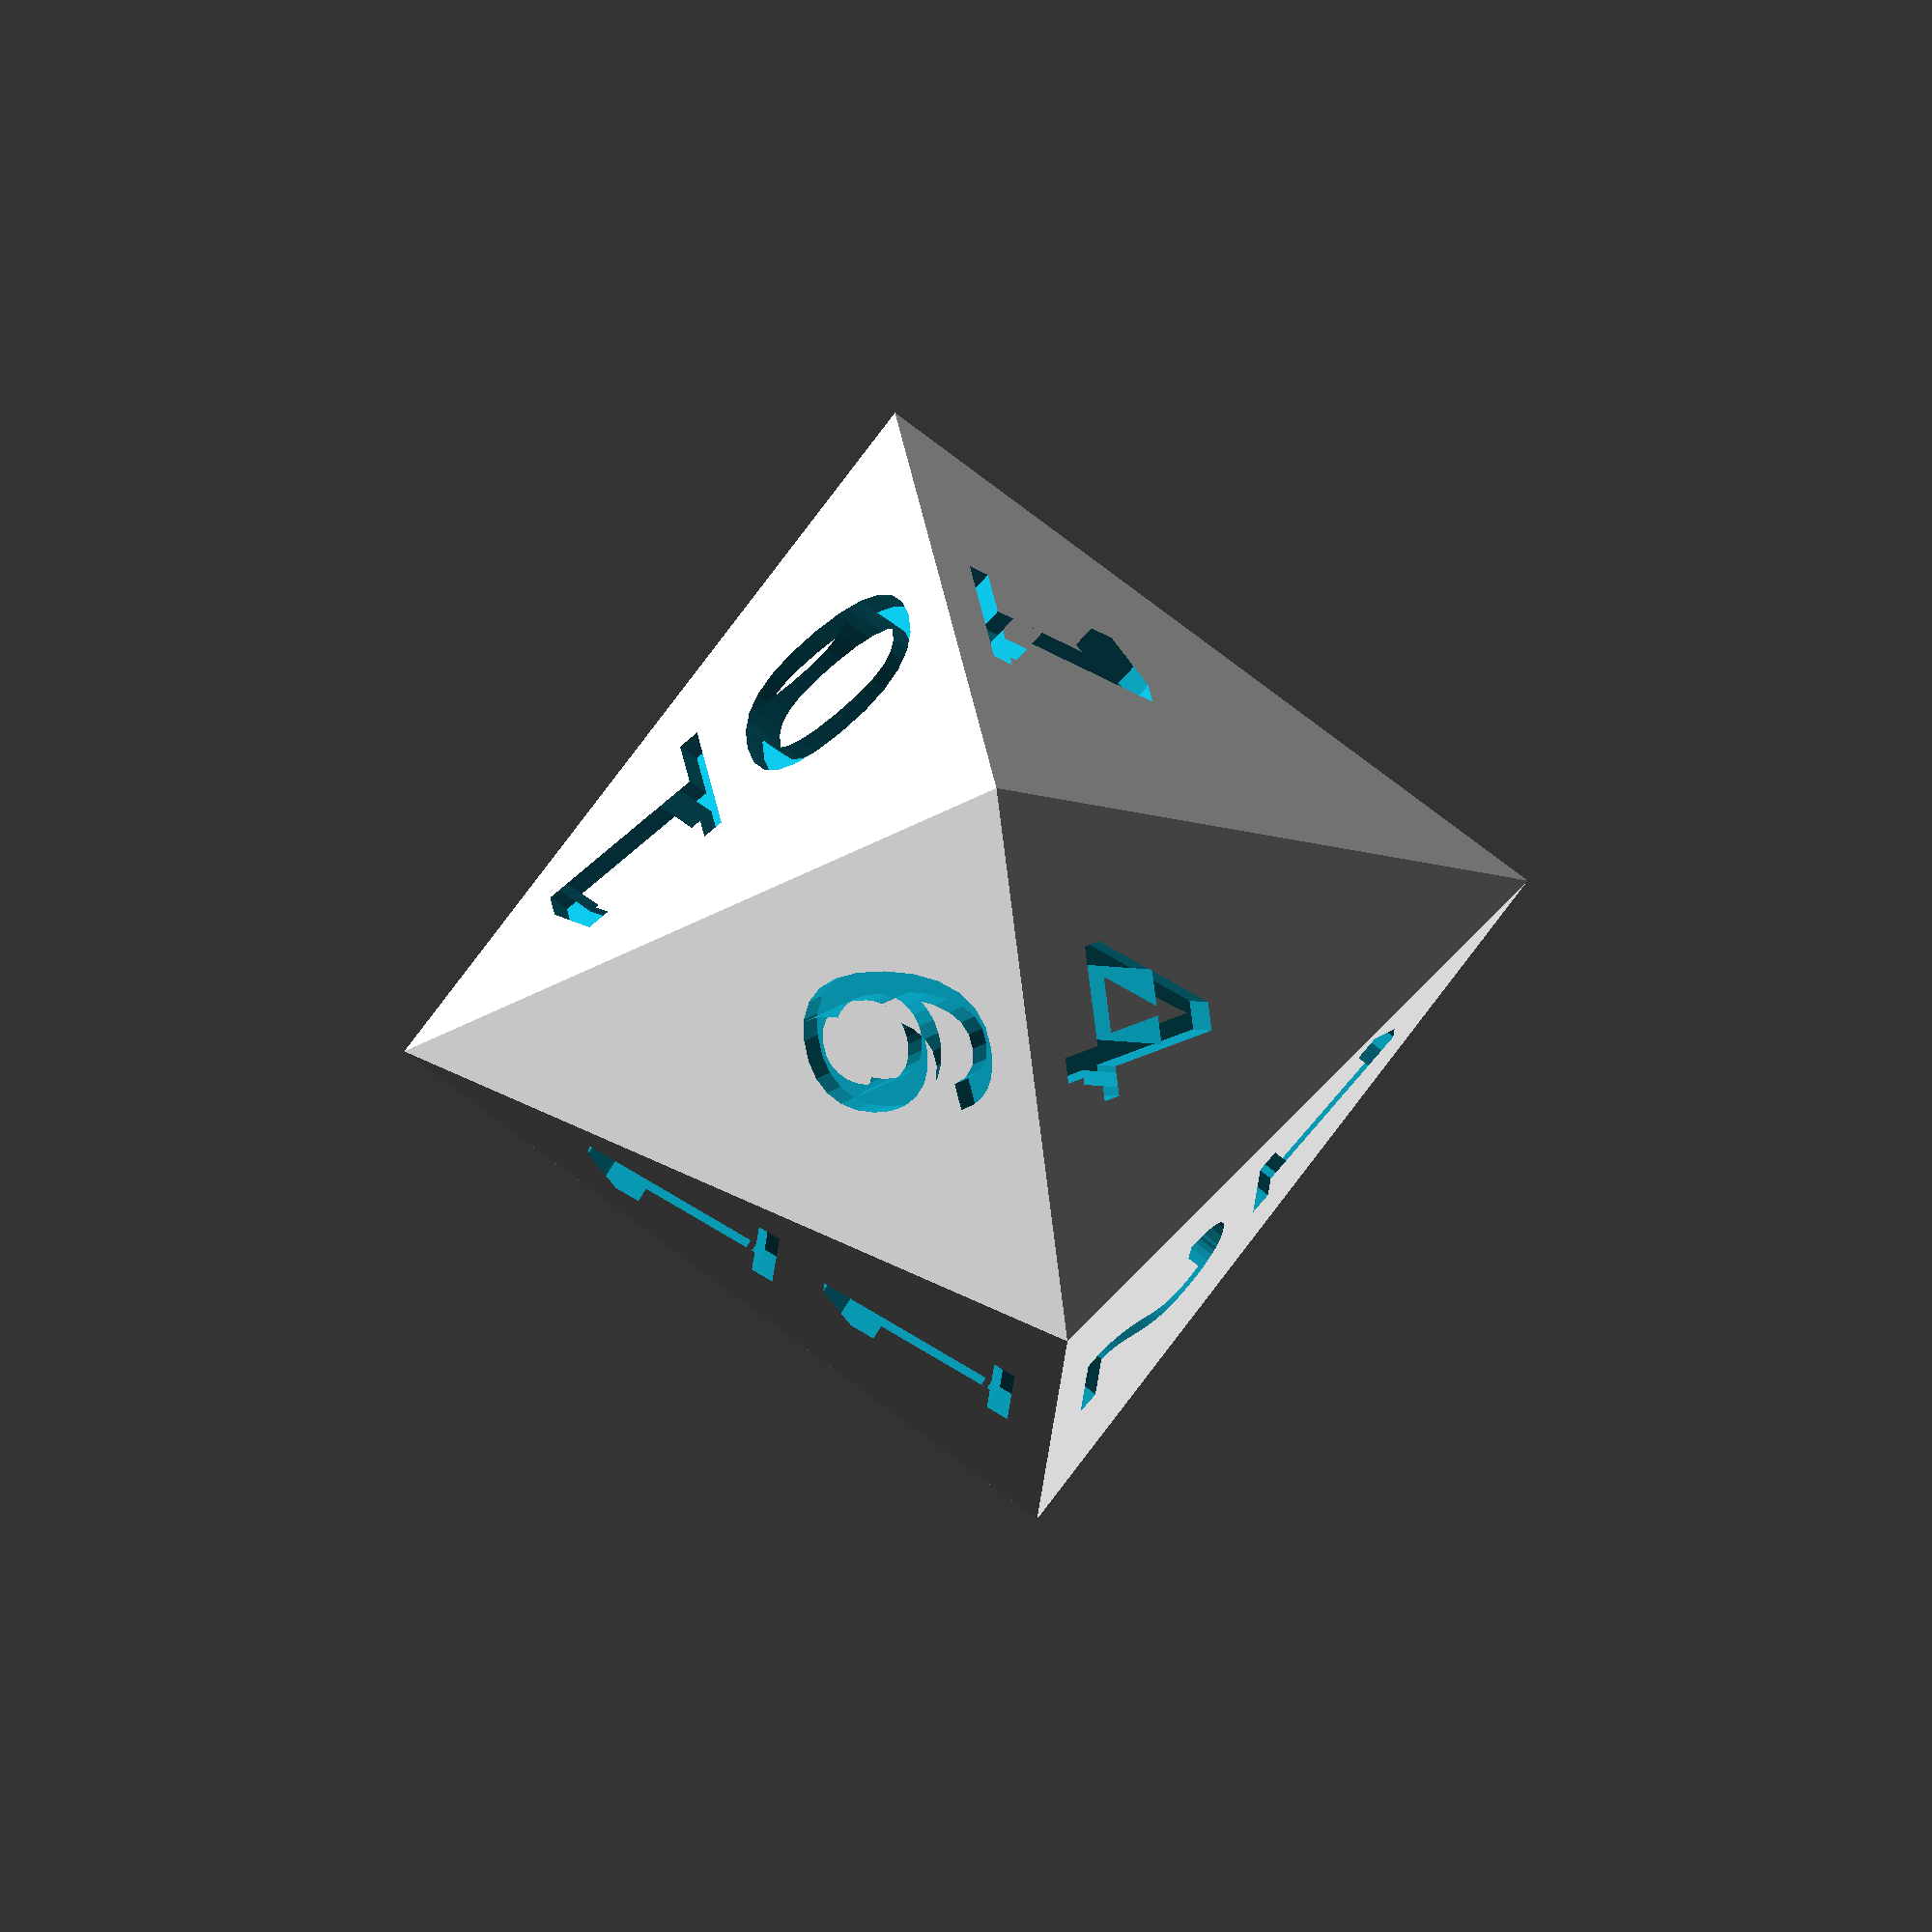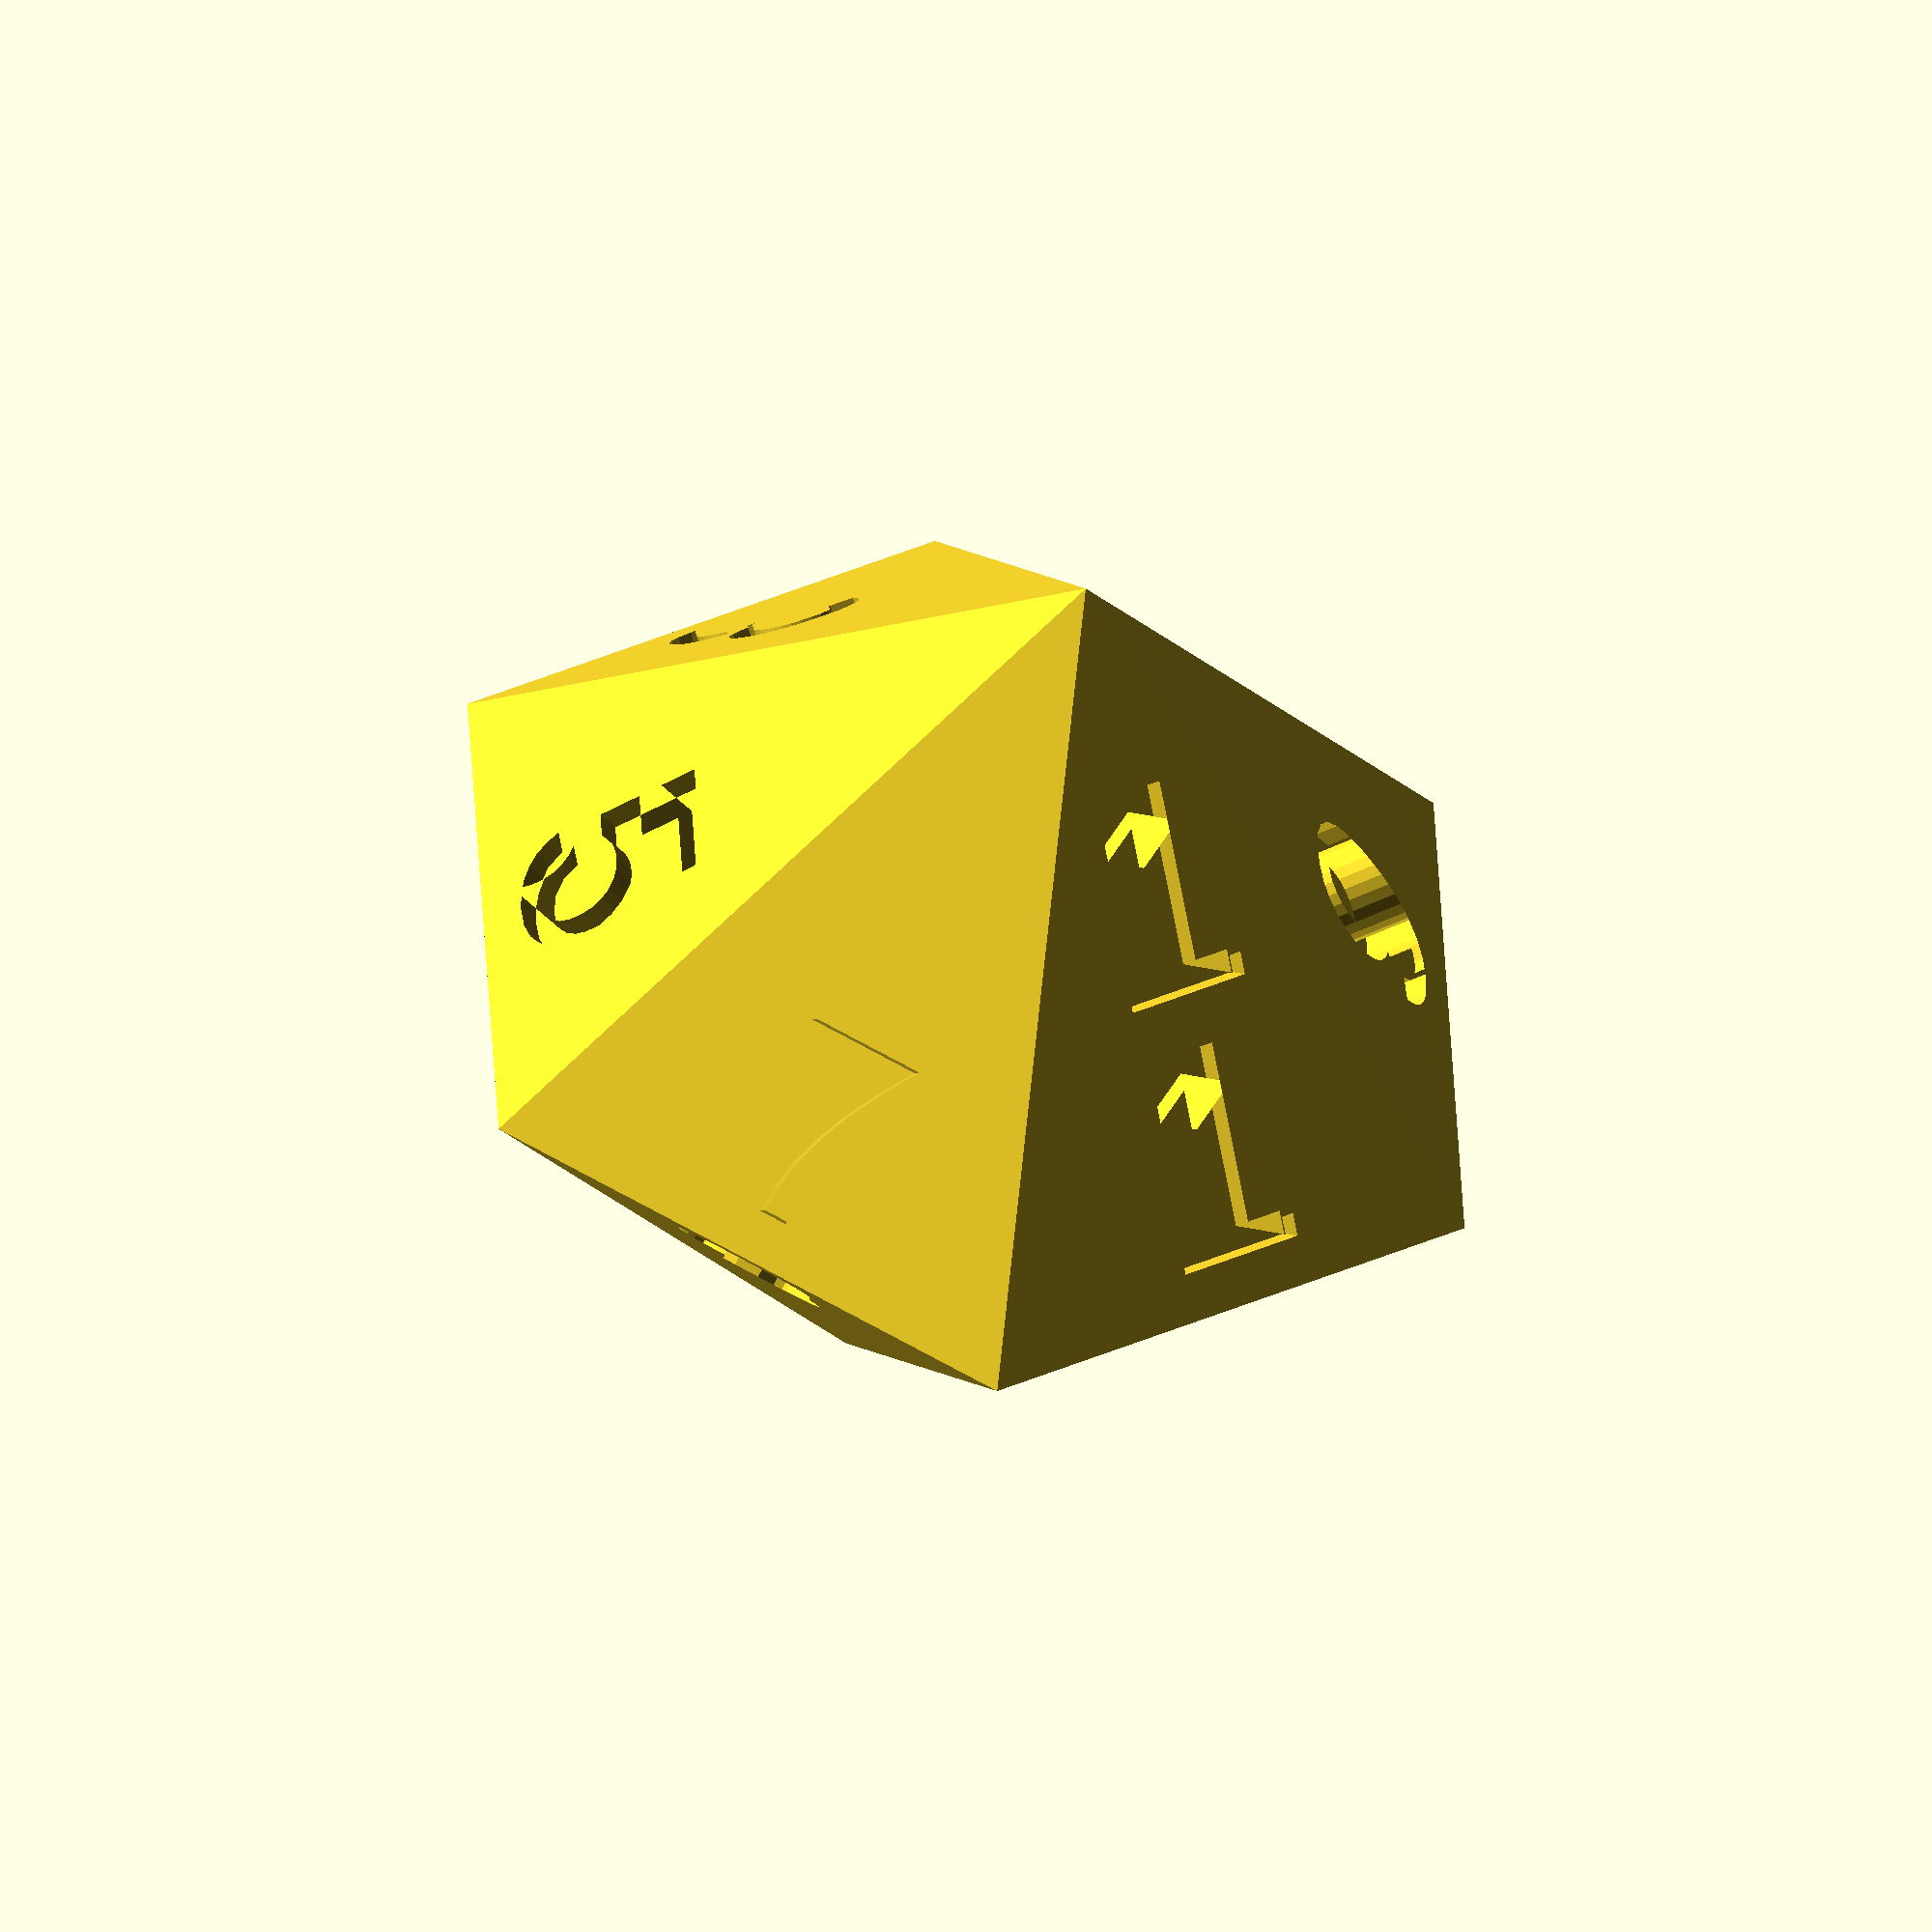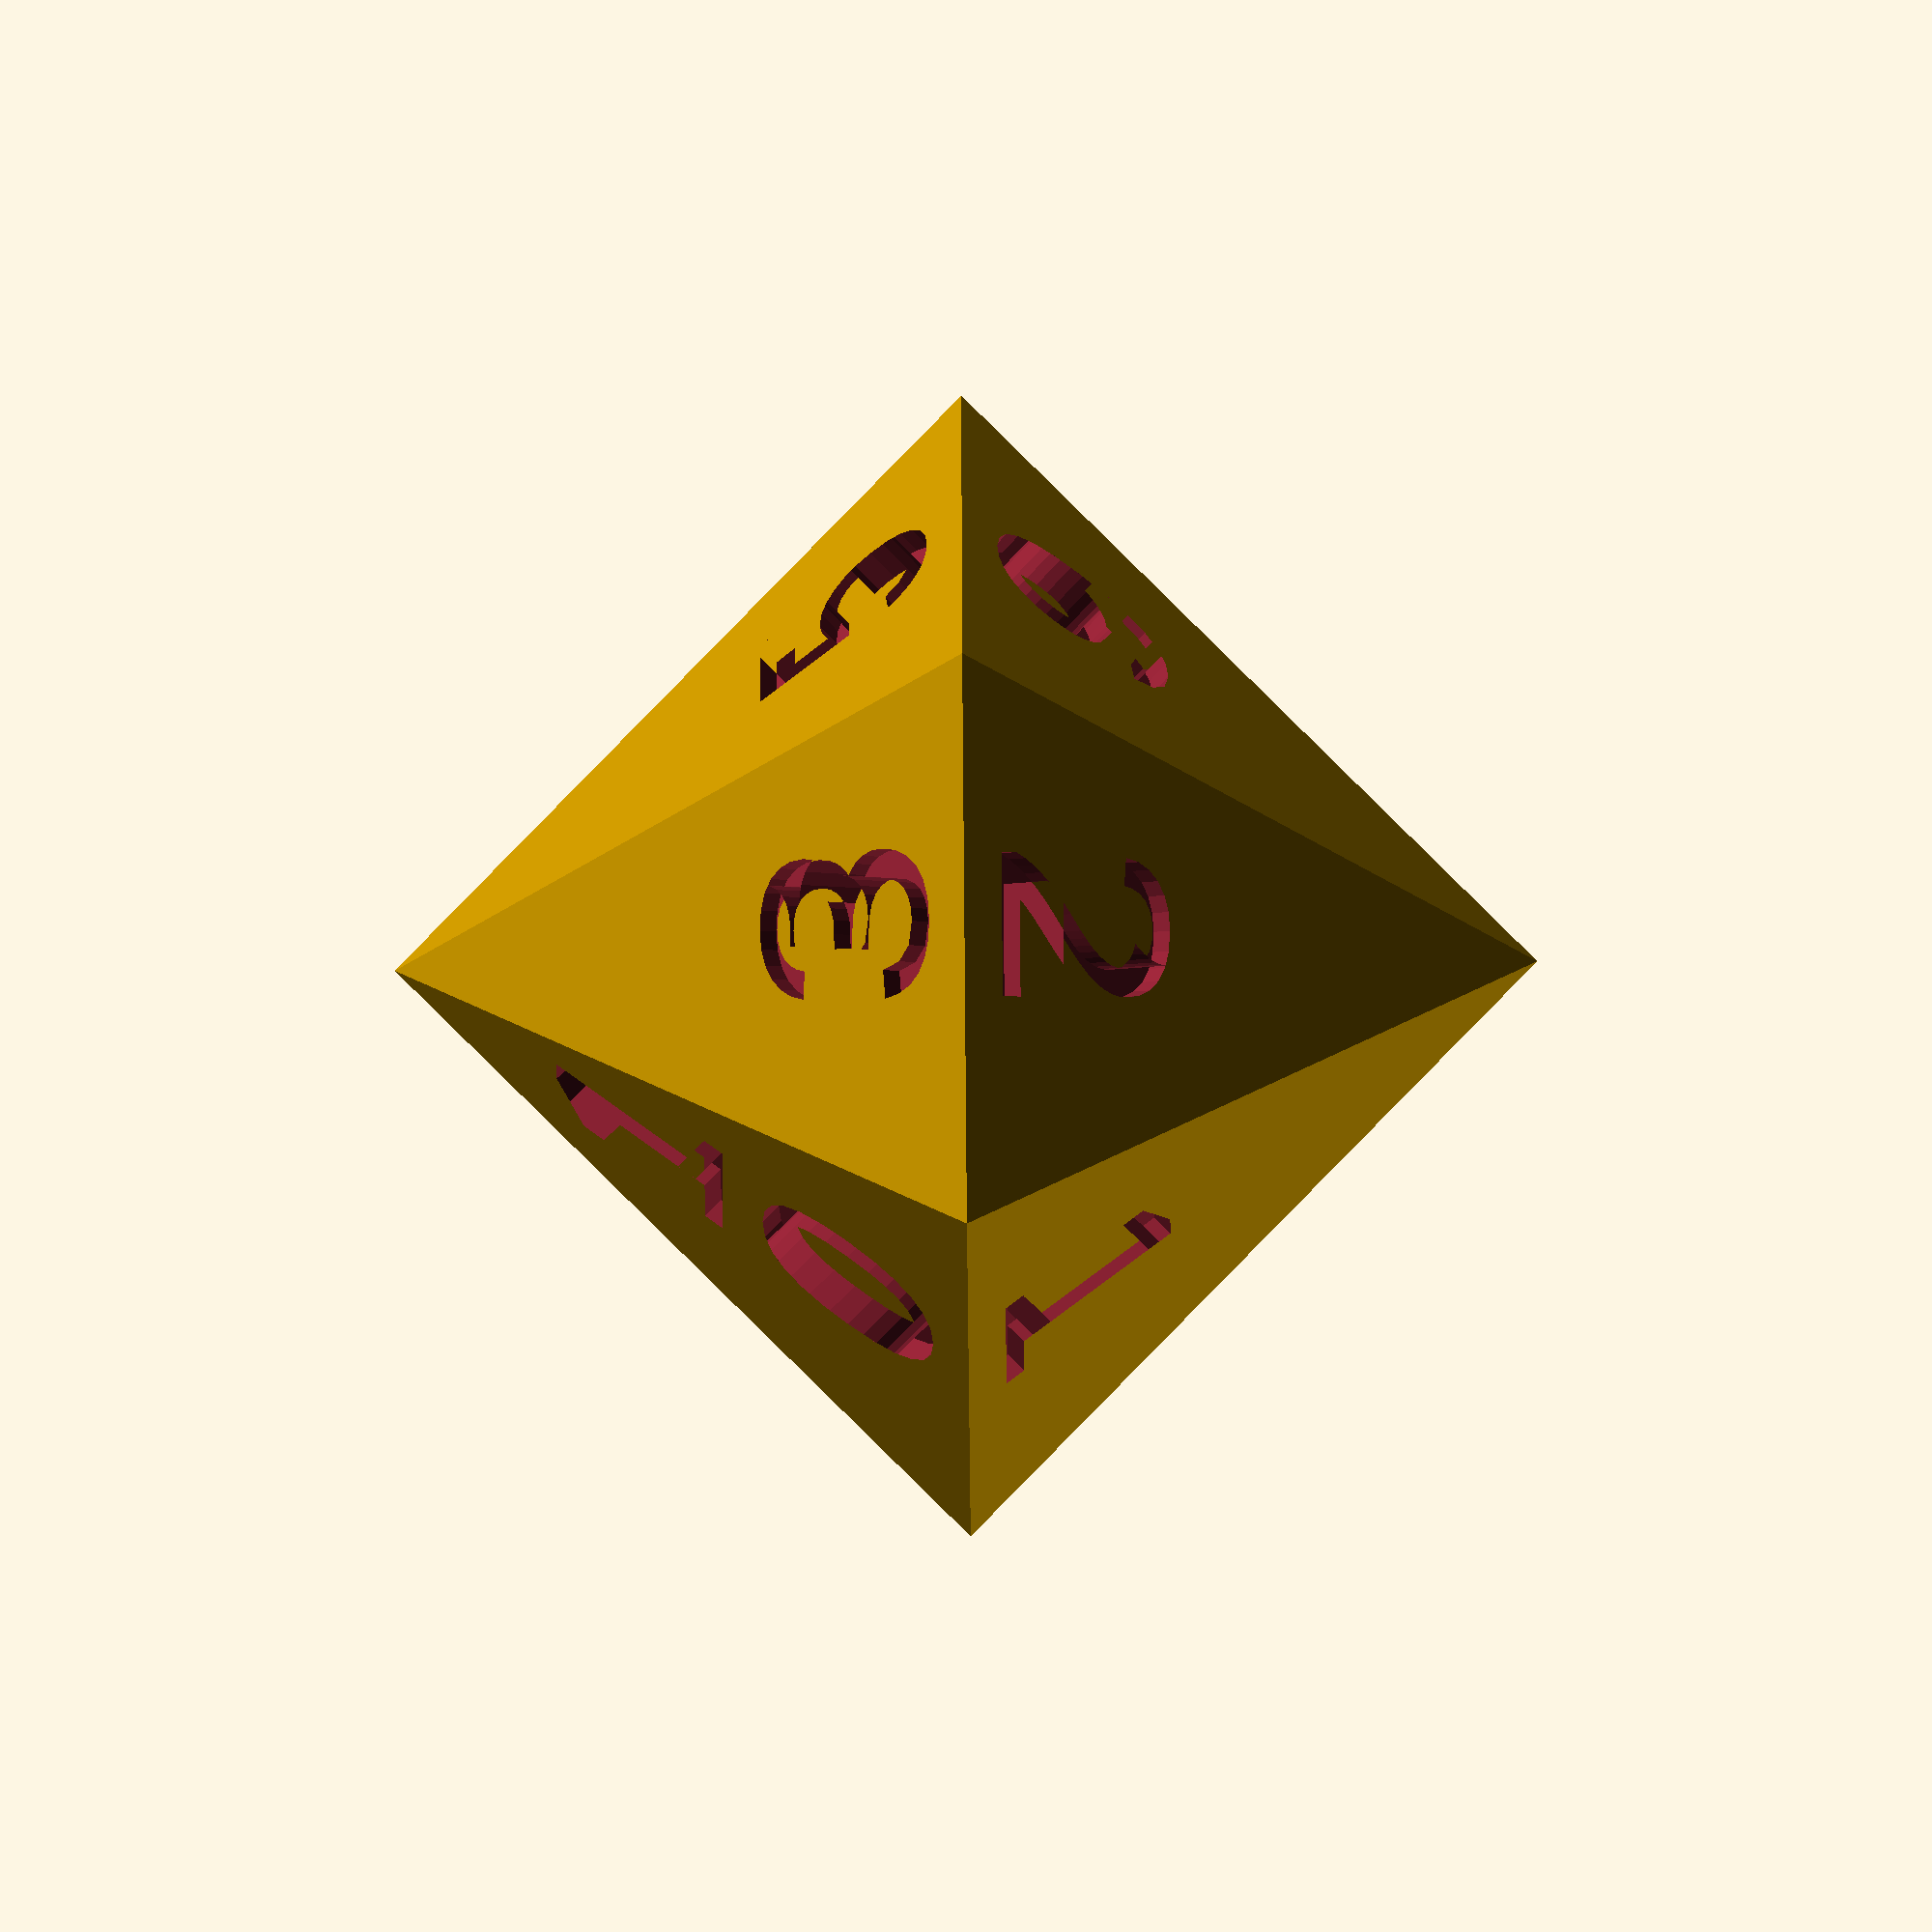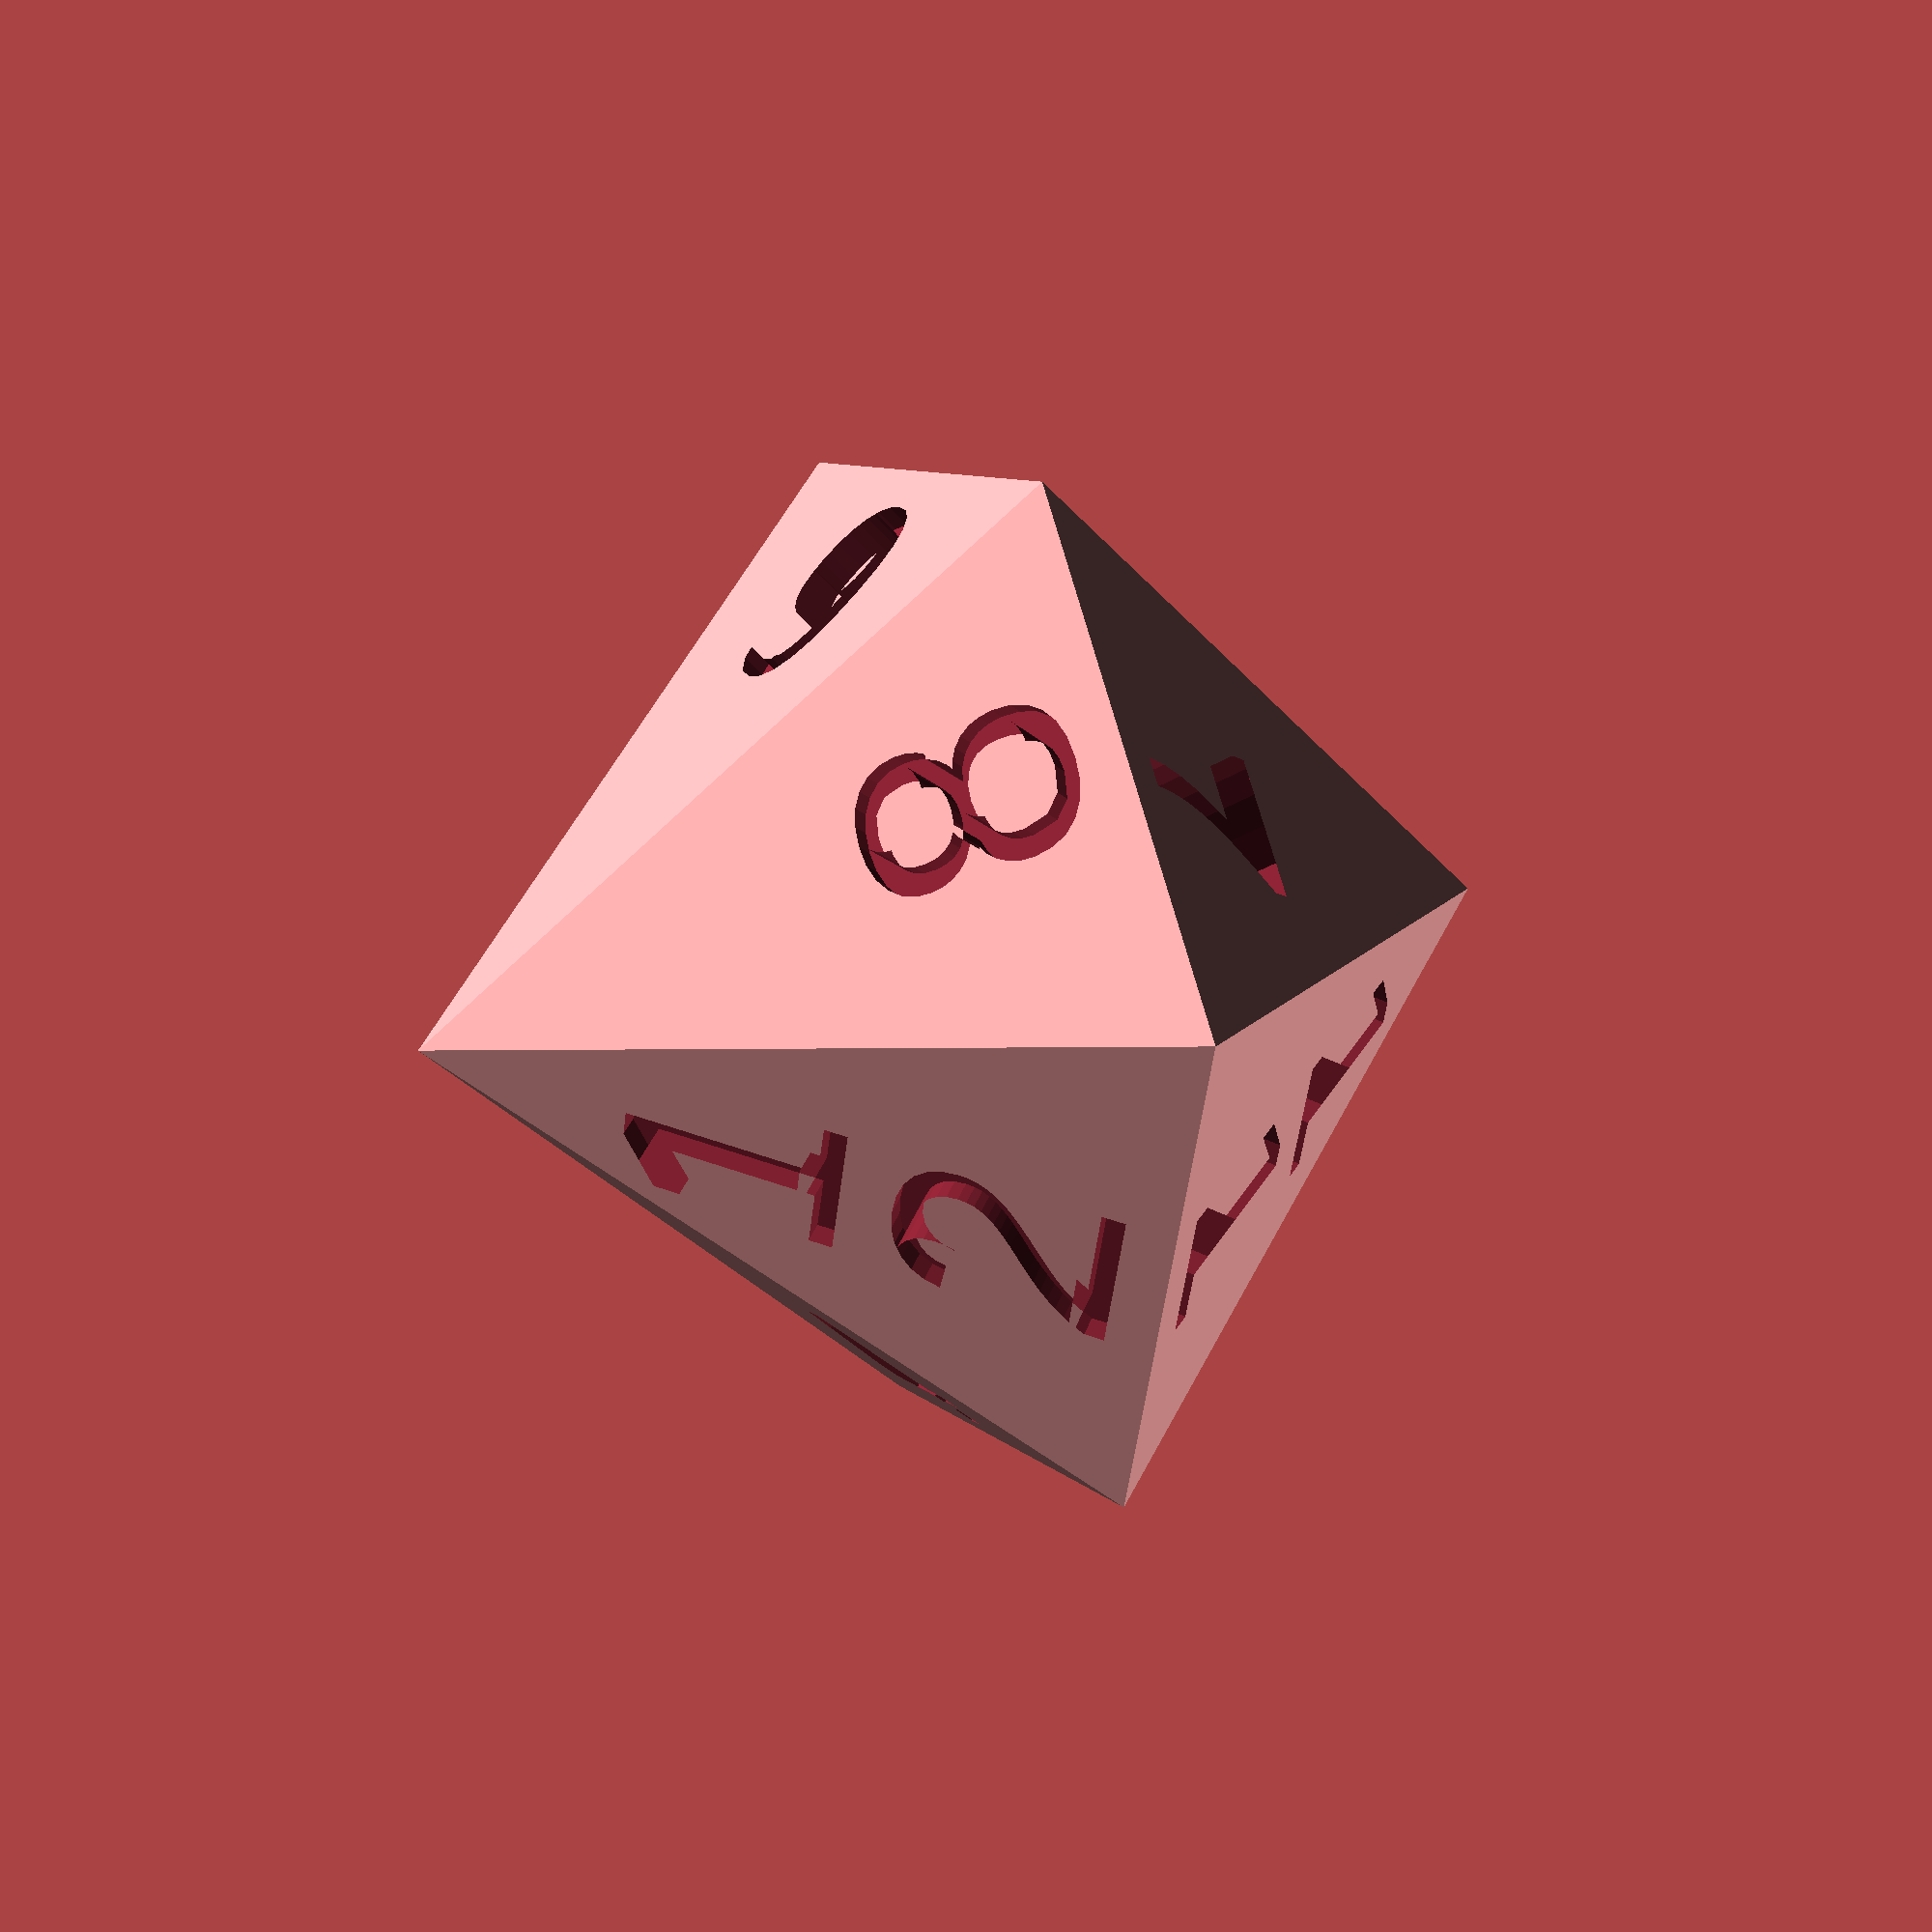
<openscad>
/*

A twelve sided dice

Back to back pyramids make "fair" dice see

http://loki3.com/poly/fair-dice.html

for more information.

The dice consists of two six sided
pyramids back to back - labeled
with the numerals from 1 through 12


PCM  October, 2015

*/


r10 = 12.5;

ont = "Liberation Sans";
letter_size = 5;
letter_height = 2;
lsx = 5.;


scale(1.75)
difference()
{

polyhedron(vertices,faces);

    decorate_top();
    decorate_bottom();
}



vertices  =[

           [ cos(0)*r10,sin(0)*r10,0],
           [ cos(360/6)*r10,sin(360/6)*r10,0],
           [ cos(2*360/6)*r10,sin(2*360/6)*r10,0],
           [ cos(3*360/6)*r10,sin(3*360/6)*r10,0],
           [ cos(4*360/6)*r10,sin(4*360/6)*r10,0],
           [ cos(5*360/6)*r10,sin(5*360/6)*r10,0],
           [0,0,r10],[0,0,-r10],

             ];
     faces = [
      [1,0,6],[2,1,6],[3,2,6],[4,3,6],[5,4,6],
      [0,5,6],[0,1,7],[1,2,7],[2,3,7],[3,4,7],
      [4,5,7],[5,0,7],

       ];



  module decorate_top()
{

   decorate (-1,   0.57735,  1,"1",-.4,0,180);
   decorate (-1,   0.57735,  1,"0",-.4,6,180);
  decorate ( -1,  -0.57735,  1,"3",-.4,6,180);
  decorate (  0, -1.15470,  1,"5",-.4,6,180);
  decorate (  1,   -0.57735,   1,"7",-.4,6,180);
  decorate (  1,    0.57735,   1,"1",-.4,0,180);
  decorate (  1,    0.57735,   1,"1",-.4,6,180);
  decorate (  0,  1.15470,   1,"9",-.4,6,180);
  }



  module decorate_bottom()
{

  decorate ( -1,  0.57735,  -1,"1",-.4,-6,0);
  decorate ( -1,  -0.57735,  -1,"2",-.4,-6,0);
  decorate ( 0,  -1.15470,  -1,"6",-.4,-6,0);
  decorate ( 0,   1.15470,   -1,"4",-.4,-6,0);
  decorate (  1,   0.57735,   -1,"1",-.4,0,0);
  decorate (  1,   0.57735,   -1,"2",-.4,-6,0);
  decorate (  1,  -0.57735,   -1,"8",.4,-6,0);
  }



module decorate(x2,y2,z2,char,x3,y3,ang)
      {
translate(v=[lsx*x2,lsx*y2,lsx*z2])
rotate(a = [-acos(z2/sqrt(x2*x2+y2*y2+z2*z2)), 0, -atan2(x2, y2)])
  linear_extrude(height = letter_height)
   translate([x3,y3,0])
     rotate([0,0,ang])
   {text(char,size = letter_size, font = font, halign = "center",
     valigh = "baseline", $fn = 16);}

   }



</openscad>
<views>
elev=124.9 azim=227.0 roll=100.5 proj=o view=wireframe
elev=222.5 azim=266.8 roll=192.1 proj=o view=solid
elev=253.6 azim=100.4 roll=89.5 proj=o view=wireframe
elev=159.2 azim=11.9 roll=293.5 proj=p view=wireframe
</views>
